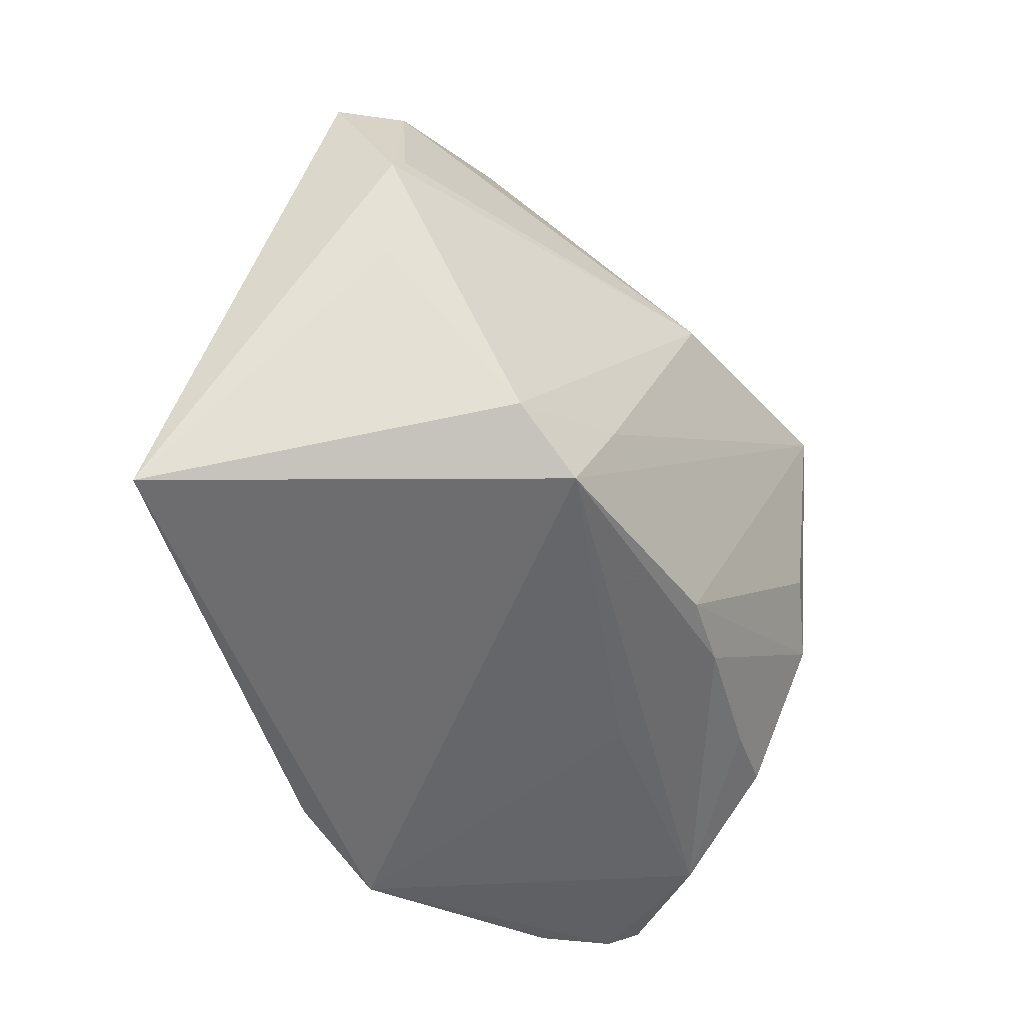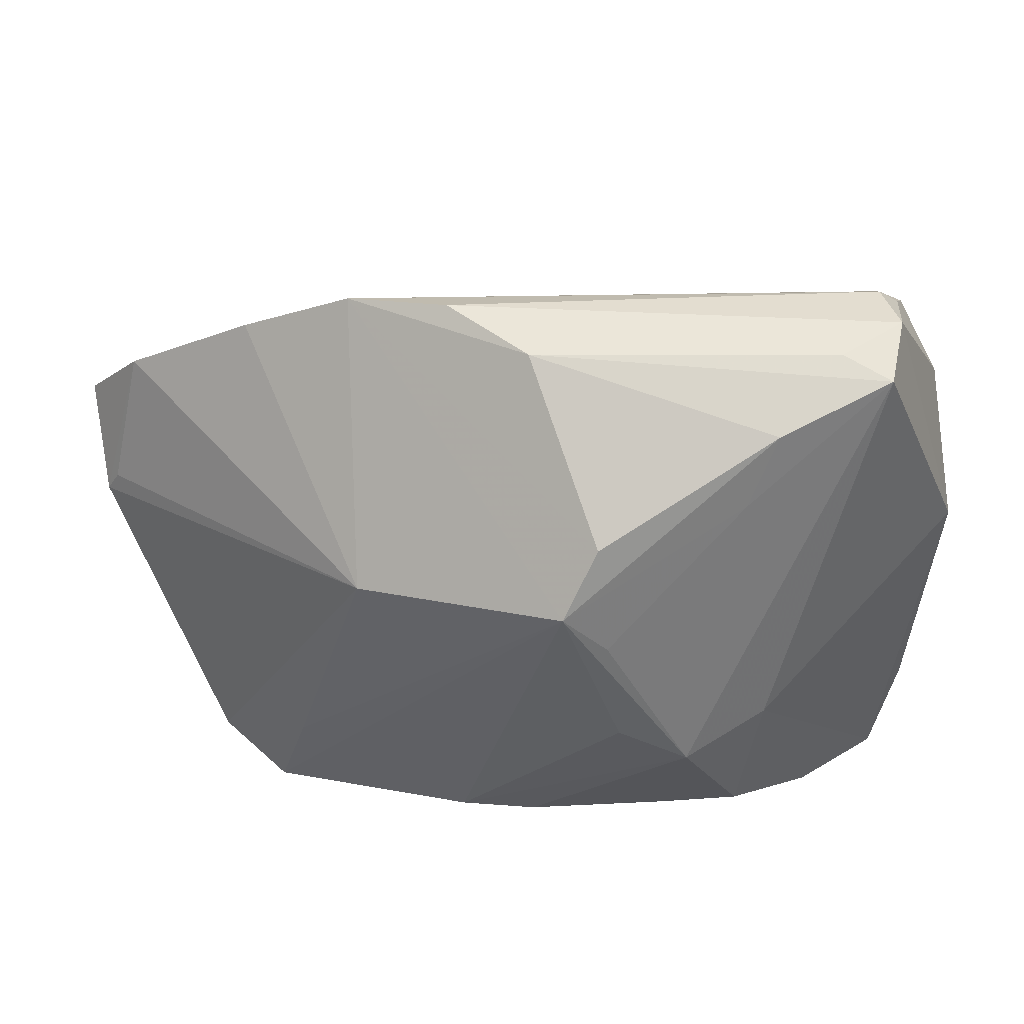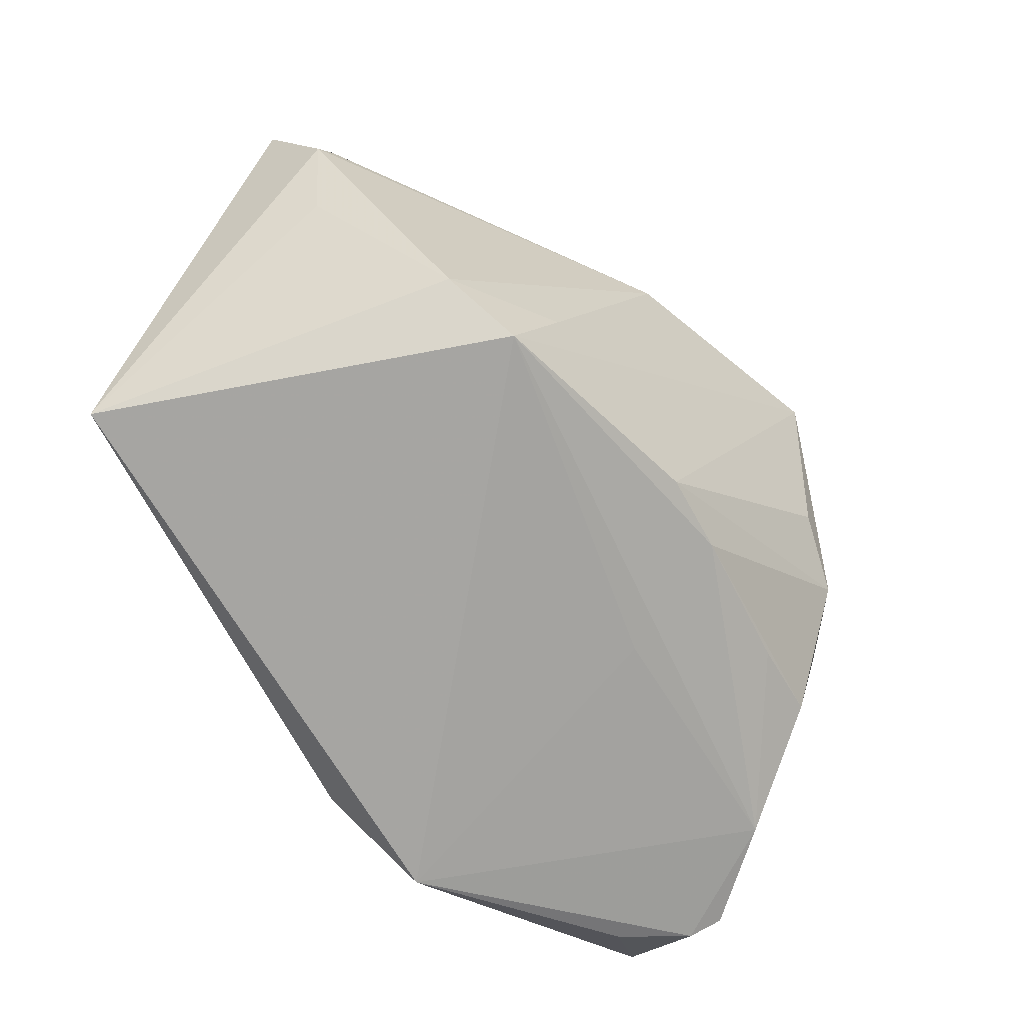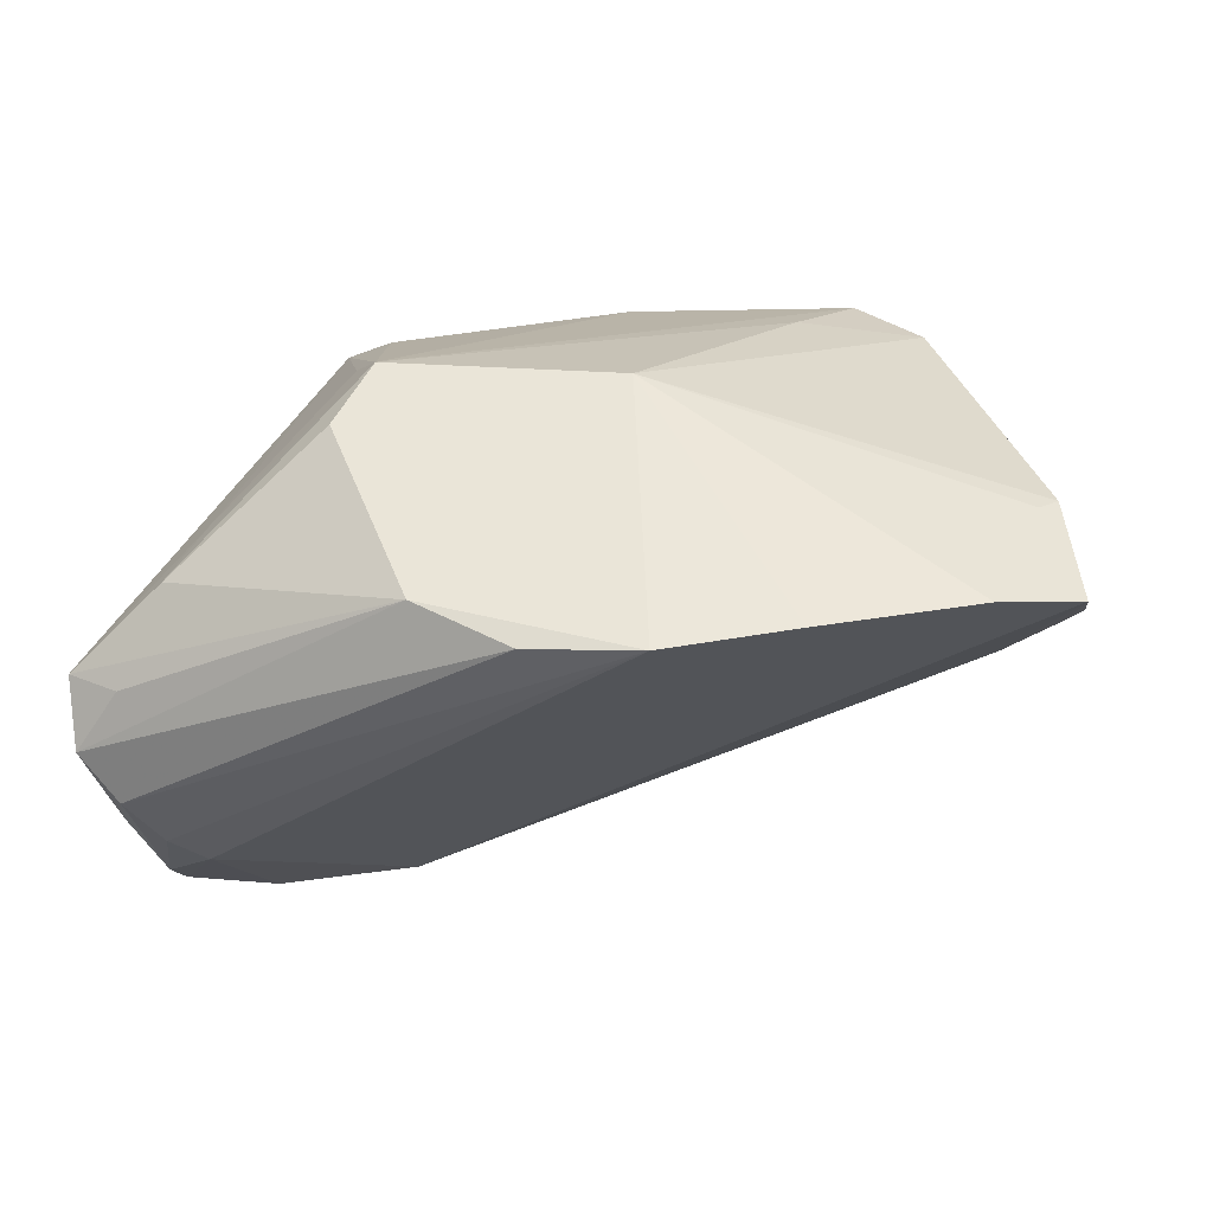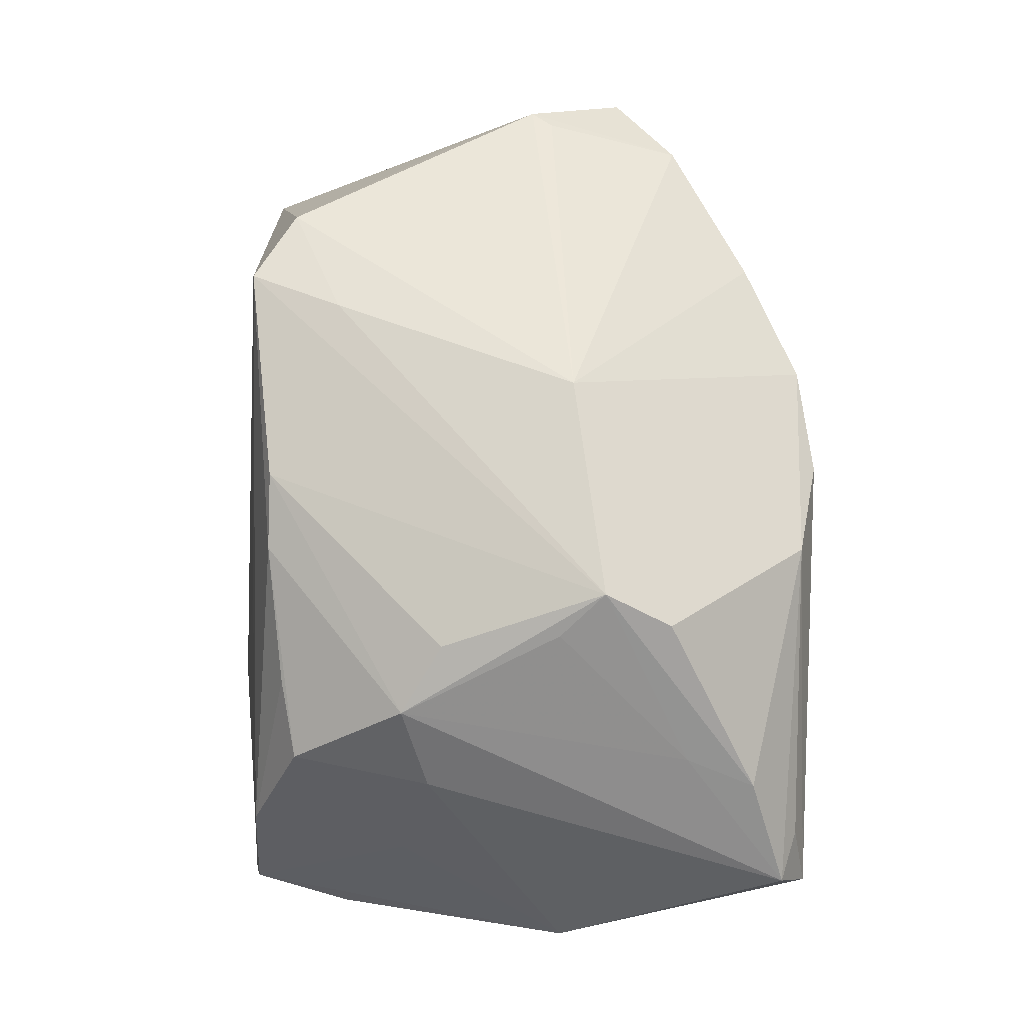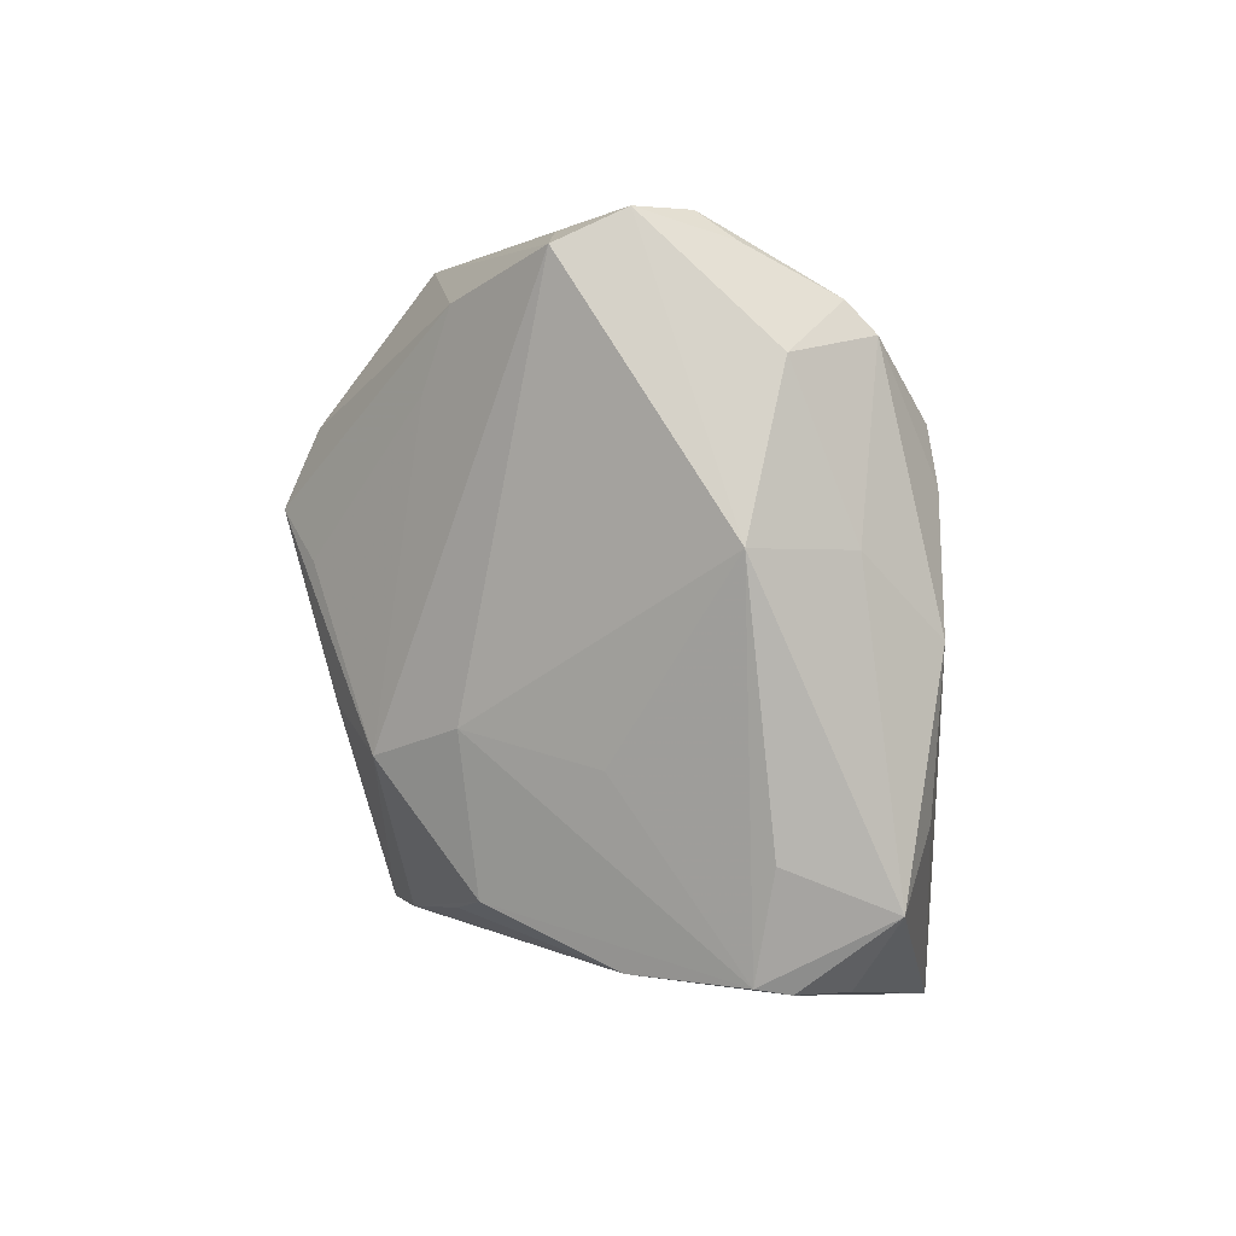
<metadata>
{"format":"obj","ext":"obj","renderer":"f3d","projection":"perspective","resolution":1024,"background":"white","views":[{"elev":-50.1,"azim":-52.6,"up":"+Y"},{"elev":34.2,"azim":26.0,"up":"+Y"},{"elev":-69.5,"azim":-40.9,"up":"+Y"},{"elev":28.8,"azim":-165.7,"up":"+Z"},{"elev":69.4,"azim":91.3,"up":"+Z"},{"elev":1.4,"azim":93.0,"up":"+Y"}]}
</metadata>
<code>
v -0.04792 -0.03241 -0.01119
v 0.03728 0.0318 -0.01489
v 0.03614 -0.01684 -0.02885
v 0.02502 -0.007119 0.02433
v -0.0155 -0.0204 0.02545
v 0.0416 -0.02409 -0.02635
v -0.03957 -0.01875 -0.0102
v -0.001687 -0.02389 -0.02769
v 0.04969 0.006887 -0.01291
v 0.04324 -0.03006 -0.01362
v 0.04423 0.03533 -0.003386
v 0.03414 0.02886 -0.01852
v 0.01196 -0.03549 -0.02994
v -0.04382 0.003872 0.01885
v -0.04624 -0.0203 -0.006274
v 0.02337 -0.01265 -0.02994
v -0.04552 0.0015 0.01862
v 0.04003 0.03374 0.003212
v 0.01778 0.01191 -0.028
v 0.01028 0.03347 0.01714
v 0.0419 -0.0119 -0.001065
v 0.03482 0.02036 0.01524
v 0.02615 -0.02568 0.01321
v 0.04569 -0.01944 -0.0155
v 0.03872 0.02496 -0.02411
v 0.03526 -0.03152 -0.02216
v 0.03268 0.01212 -0.02965
v -0.02003 -0.03075 0.02344
v 0.04578 0.03205 0.00335
v 0.03155 0.0177 -0.02871
v -0.04222 -0.008811 0.0157
v 0.01213 -0.02746 0.01901
v 0.02276 0.01788 0.02631
v -0.02565 0.02762 0.01604
v 0.03696 0.02795 0.01254
v 0.02426 0.005758 0.02662
v 0.03423 -0.02402 0.01039
v 0.04174 -0.0308 -0.017
v 0.03149 -0.0115 0.02013
v 0.02049 0.01056 0.02994
v -0.04153 0.01892 0.01616
v -0.0006462 0.03549 0.01464
v 0.04285 0.006739 -0.02256
v 0.00429 -0.02748 0.02186
v 0.03743 -0.008654 0.01192
v -0.01259 0.0337 0.01515
v 0.04112 0.03273 -0.01228
v -0.02831 -0.02622 0.02267
v 0.03847 -0.02962 -0.002556
v 0.04 0.03549 -0.008558
v 0.03913 0.02795 -0.02128
v 0.03728 -0.001052 -0.02994
v 0.04516 0.02305 -0.01636
v -0.004357 0.006773 0.02984
v -0.04969 0.01212 0.01374
v 0.01293 -0.0307 0.005417
v -0.0008321 -0.03286 -0.02934
f 9 45 21
f 55 19 7
f 7 19 1
f 29 45 9
f 9 11 29
f 15 1 55
f 55 7 15
f 15 7 1
f 53 11 9
f 46 54 40
f 57 13 1
f 49 13 38
f 55 1 17
f 1 13 28
f 51 53 25
f 30 25 27
f 25 52 27
f 27 19 30
f 27 57 19
f 9 24 6
f 43 53 9
f 9 6 43
f 43 6 52
f 25 53 43
f 43 52 25
f 54 46 34
f 1 19 8
f 8 57 1
f 19 57 8
f 49 38 10
f 10 6 24
f 38 6 10
f 10 21 45
f 9 21 10
f 10 24 9
f 14 17 54
f 54 17 48
f 1 28 48
f 56 13 49
f 49 28 56
f 56 28 13
f 45 29 39
f 29 22 39
f 13 57 16
f 57 27 16
f 16 52 13
f 16 27 52
f 13 52 3
f 3 6 13
f 52 6 3
f 26 38 13
f 13 6 26
f 26 6 38
f 18 29 11
f 11 20 18
f 18 20 29
f 42 20 11
f 46 20 42
f 11 50 42
f 42 50 46
f 29 20 35
f 40 22 35
f 35 22 29
f 33 46 40
f 33 20 46
f 40 35 33
f 33 35 20
f 41 19 55
f 41 34 19
f 55 17 41
f 17 14 41
f 54 34 41
f 41 14 54
f 54 48 5
f 5 48 28
f 40 54 5
f 5 28 40
f 31 17 1
f 1 48 31
f 31 48 17
f 40 28 44
f 45 39 37
f 49 10 37
f 37 10 45
f 36 22 40
f 40 39 36
f 36 39 22
f 47 50 11
f 51 50 47
f 11 53 47
f 53 51 47
f 19 34 12
f 12 34 46
f 30 19 12
f 12 25 30
f 12 51 25
f 4 39 40
f 40 44 4
f 4 44 39
f 32 28 49
f 32 44 28
f 39 44 32
f 32 37 39
f 2 50 51
f 51 12 2
f 46 50 2
f 2 12 46
f 49 37 23
f 23 32 49
f 37 32 23

</code>
